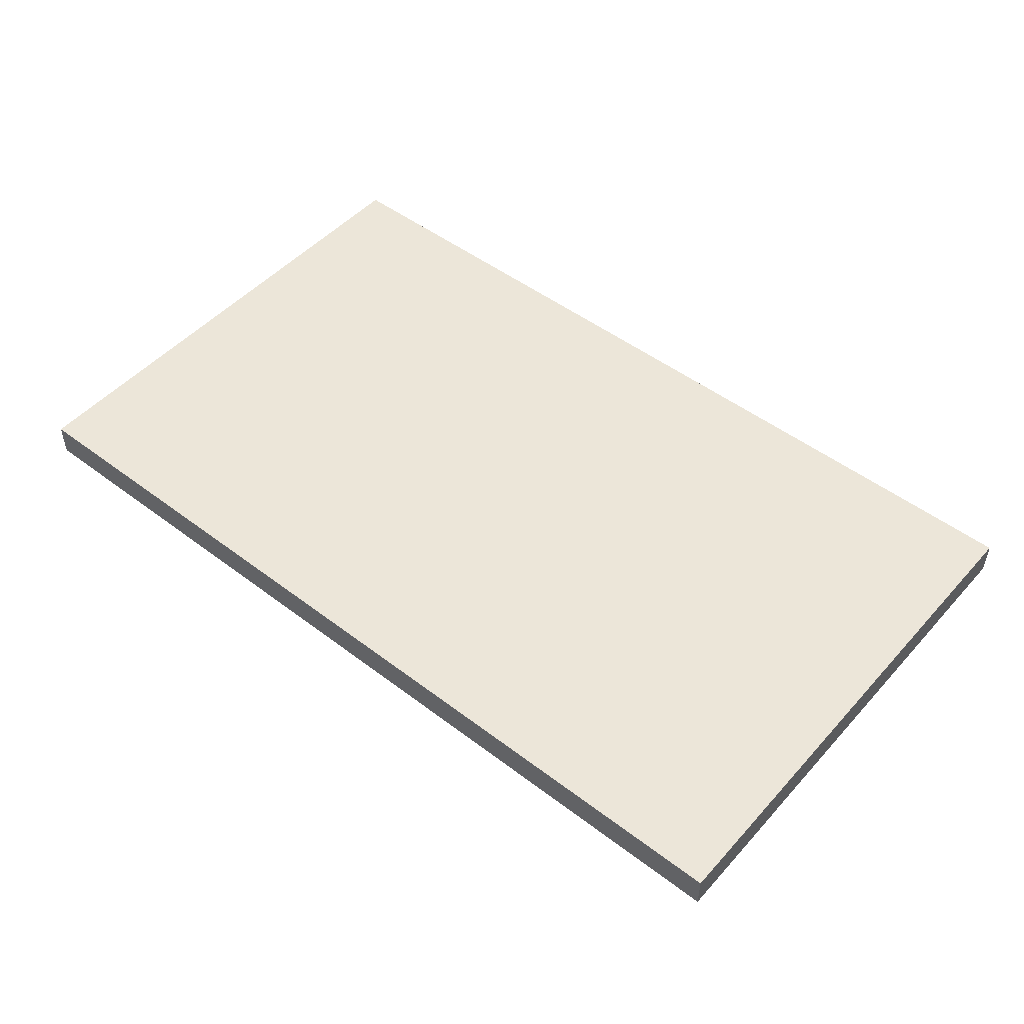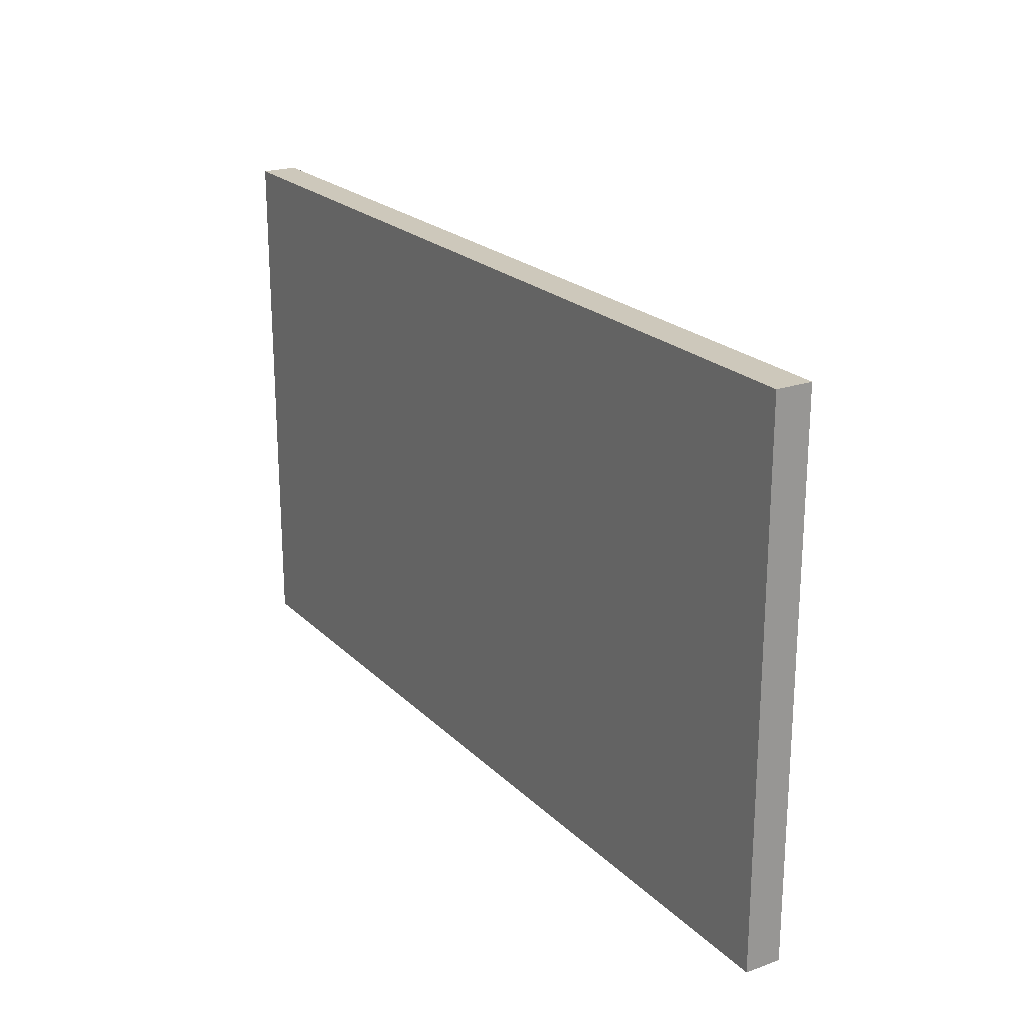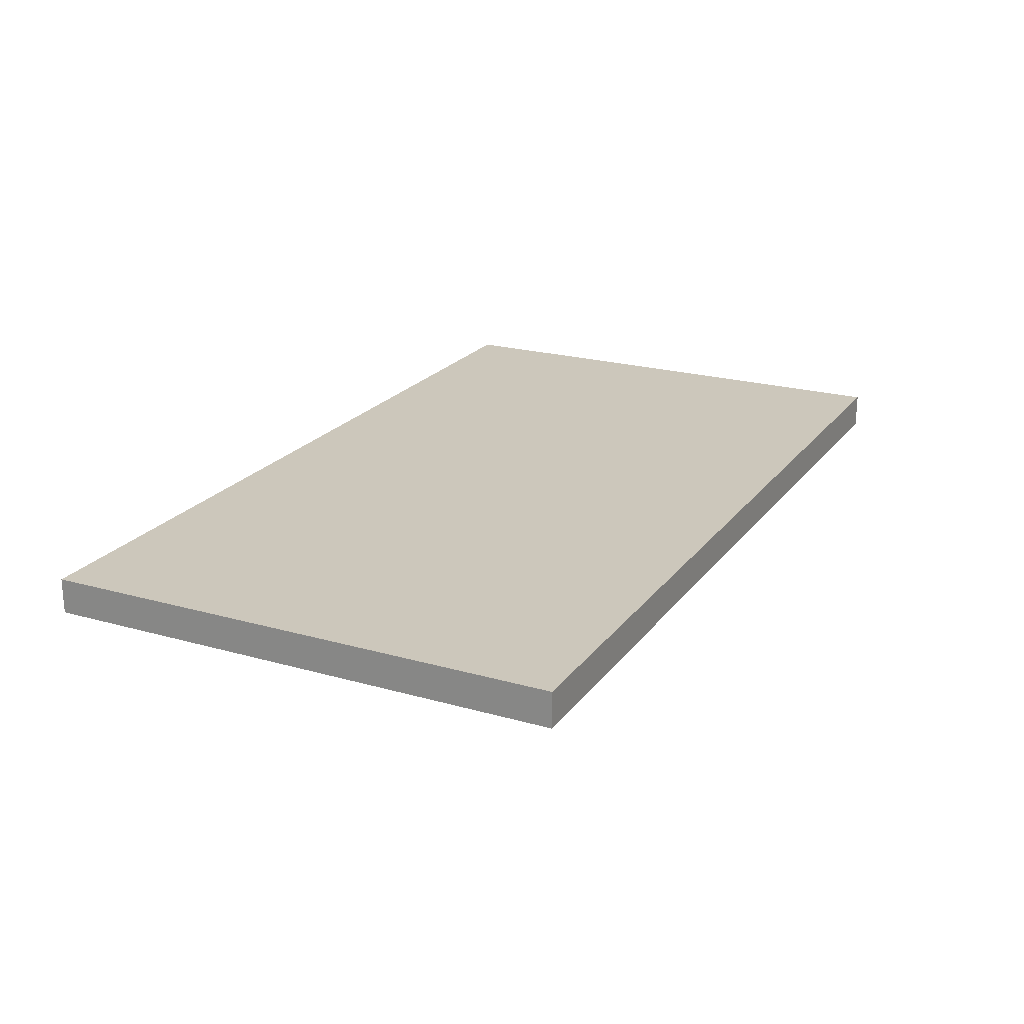
<metadata>
{"format":"obj","ext":"obj","renderer":"f3d","projection":"perspective","resolution":1024,"background":"white","views":[{"elev":49.5,"azim":-140.0,"up":"+Z"},{"elev":21.9,"azim":58.1,"up":"+Y"},{"elev":21.7,"azim":-63.4,"up":"+Z"}]}
</metadata>
<code>
g default
v 0.3228 4.251 -0.0308
v 0.3658 4.251 -0.0308
v 0.3228 4.267 -0.0308
v 0.3658 4.267 -0.0308
v 0.3228 4.267 -0.1128
v 0.3658 4.267 -0.1128
v 0.3228 4.251 -0.1128
v 0.3658 4.251 -0.1128
v 0.3228 4.267 -0.1025
v 0.3228 4.251 -0.1025
v 0.3658 4.251 -0.1025
v 0.3658 4.267 -0.1025
v 0.3658 4.297 -0.1025
v 0.3228 4.297 -0.1025
v 0.3658 4.297 -0.1128
v 0.3228 4.297 -0.1128
g pasted__pasted__pasted__pasted__pasted__pCube2 pasted__pasted__pasted__pasted__group pasted__pasted__pasted__group1 pasted__pasted__group2 pasted__group3 group4
f 1 2 4 3
f 3 4 12 9
f 5 6 8 7
f 10 11 2 1
f 2 11 12 4
f 9 10 1 3
f 7 10 9 5
f 7 8 11 10
f 12 11 8 6
f 14 13 15 16
f 9 12 13 14
f 12 6 15 13
f 6 5 16 15
f 5 9 14 16
g default
v 0.000329 4.593 -0.0308
v 0.04333 4.593 -0.0308
v 0.000329 4.609 -0.0308
v 0.04333 4.609 -0.0308
v 0.000329 4.609 -0.1128
v 0.04333 4.609 -0.1128
v 0.000329 4.593 -0.1128
v 0.04333 4.593 -0.1128
v 0.000329 4.609 -0.1025
v 0.000329 4.593 -0.1025
v 0.04333 4.593 -0.1025
v 0.04333 4.609 -0.1025
v 0.04333 4.639 -0.1025
v 0.000329 4.639 -0.1025
v 0.04333 4.639 -0.1128
v 0.000329 4.639 -0.1128
g pasted__pCube2 group2
f 17 18 20 19
f 19 20 28 25
f 21 22 24 23
f 26 27 18 17
f 18 27 28 20
f 25 26 17 19
f 23 26 25 21
f 23 24 27 26
f 28 27 24 22
f 30 29 31 32
f 25 28 29 30
f 28 22 31 29
f 22 21 32 31
f 21 25 30 32
g default
v -0.2982 4.251 -0.0308
v -0.2552 4.251 -0.0308
v -0.2982 4.267 -0.0308
v -0.2552 4.267 -0.0308
v -0.2982 4.267 -0.1128
v -0.2552 4.267 -0.1128
v -0.2982 4.251 -0.1128
v -0.2552 4.251 -0.1128
v -0.2982 4.267 -0.1025
v -0.2982 4.251 -0.1025
v -0.2552 4.251 -0.1025
v -0.2552 4.267 -0.1025
v -0.2552 4.297 -0.1025
v -0.2982 4.297 -0.1025
v -0.2552 4.297 -0.1128
v -0.2982 4.297 -0.1128
g pasted__pasted__pasted__pasted__pCube2 pasted__pasted__pasted__group pasted__pasted__group1 pasted__group2 group3
f 33 34 36 35
f 35 36 44 41
f 37 38 40 39
f 42 43 34 33
f 34 43 44 36
f 41 42 33 35
f 39 42 41 37
f 39 40 43 42
f 44 43 40 38
f 46 45 47 48
f 41 44 45 46
f 44 38 47 45
f 38 37 48 47
f 37 41 46 48
g default
v 0.4503 4.593 -0.0308
v 0.4933 4.593 -0.0308
v 0.4503 4.609 -0.0308
v 0.4933 4.609 -0.0308
v 0.4503 4.609 -0.1128
v 0.4933 4.609 -0.1128
v 0.4503 4.593 -0.1128
v 0.4933 4.593 -0.1128
v 0.4503 4.609 -0.1025
v 0.4503 4.593 -0.1025
v 0.4933 4.593 -0.1025
v 0.4933 4.609 -0.1025
v 0.4933 4.639 -0.1025
v 0.4503 4.639 -0.1025
v 0.4933 4.639 -0.1128
v 0.4503 4.639 -0.1128
g pasted__pCube2 group
f 49 50 52 51
f 51 52 60 57
f 53 54 56 55
f 58 59 50 49
f 50 59 60 52
f 57 58 49 51
f 55 58 57 53
f 55 56 59 58
f 60 59 56 54
f 62 61 63 64
f 57 60 61 62
f 60 54 63 61
f 54 53 64 63
f 53 57 62 64
g default
v 0.000329 4.251 -0.0308
v 0.04333 4.251 -0.0308
v 0.000329 4.267 -0.0308
v 0.04333 4.267 -0.0308
v 0.000329 4.267 -0.1128
v 0.04333 4.267 -0.1128
v 0.000329 4.251 -0.1128
v 0.04333 4.251 -0.1128
v 0.000329 4.267 -0.1025
v 0.000329 4.251 -0.1025
v 0.04333 4.251 -0.1025
v 0.04333 4.267 -0.1025
v 0.04333 4.297 -0.1025
v 0.000329 4.297 -0.1025
v 0.04333 4.297 -0.1128
v 0.000329 4.297 -0.1128
g pasted__group2 group3 pasted__pasted__pCube2
f 65 66 68 67
f 67 68 76 73
f 69 70 72 71
f 74 75 66 65
f 66 75 76 68
f 73 74 65 67
f 71 74 73 69
f 71 72 75 74
f 76 75 72 70
f 78 77 79 80
f 73 76 77 78
f 76 70 79 77
f 70 69 80 79
f 69 73 78 80
g default
v -0.1593 4.593 -0.0308
v -0.1163 4.593 -0.0308
v -0.1593 4.609 -0.0308
v -0.1163 4.609 -0.0308
v -0.1593 4.609 -0.1128
v -0.1163 4.609 -0.1128
v -0.1593 4.593 -0.1128
v -0.1163 4.593 -0.1128
v -0.1593 4.609 -0.1025
v -0.1593 4.593 -0.1025
v -0.1163 4.593 -0.1025
v -0.1163 4.609 -0.1025
v -0.1163 4.639 -0.1025
v -0.1593 4.639 -0.1025
v -0.1163 4.639 -0.1128
v -0.1593 4.639 -0.1128
g group2 pasted__pasted__pCube2 pasted__group
f 81 82 84 83
f 83 84 92 89
f 85 86 88 87
f 90 91 82 81
f 82 91 92 84
f 89 90 81 83
f 87 90 89 85
f 87 88 91 90
f 92 91 88 86
f 94 93 95 96
f 89 92 93 94
f 92 86 95 93
f 86 85 96 95
f 85 89 94 96
g default
v -0.6703 3.973 0.02908
v 0.8187 3.973 0.02908
v -0.6703 4.845 0.02908
v 0.8187 4.845 0.02908
v -0.6703 4.845 -0.02908
v 0.8187 4.845 -0.02908
v -0.6703 3.973 -0.02908
v 0.8187 3.973 -0.02908
g pCube1
f 97 98 100 99
f 99 100 102 101
f 101 102 104 103
f 103 104 98 97
f 98 104 102 100
f 103 97 99 101
g default
v -0.6703 3.973 -0.02908
v -0.6703 3.973 0.02908
v -0.6703 4.845 0.02908
v -0.6703 4.845 -0.02908
v -0.2982 4.251 -0.1128
v -0.2982 4.251 -0.1025
v -0.2982 4.267 -0.1025
v -0.2982 4.267 -0.1128
v -0.2552 4.251 -0.1128
v -0.2552 4.251 -0.1025
v -0.2552 4.267 -0.1128
v -0.2982 4.297 -0.1025
v -0.2982 4.297 -0.1128
v -0.2552 4.297 -0.1128
v -0.2982 4.251 -0.0308
v -0.2982 4.267 -0.0308
v -0.2552 4.267 -0.1025
v -0.2552 4.297 -0.1025
v -0.2552 4.251 -0.0308
v -0.2552 4.267 -0.0308
v -0.1593 4.251 -0.1128
v -0.1593 4.251 -0.1025
v -0.1593 4.267 -0.1025
v -0.1593 4.267 -0.1128
v -0.1163 4.251 -0.1128
v -0.1163 4.251 -0.1025
v -0.1163 4.267 -0.1128
v -0.1593 4.297 -0.1025
v -0.1593 4.297 -0.1128
v -0.1163 4.297 -0.1128
v -0.1593 4.251 -0.0308
v -0.1593 4.267 -0.0308
v -0.1163 4.267 -0.1025
v -0.1163 4.297 -0.1025
v -0.1163 4.251 -0.0308
v 0.8187 3.973 -0.02908
v 0.8187 3.973 0.02908
v -0.1163 4.267 -0.0308
v 0.000329 4.251 -0.1128
v 0.000329 4.251 -0.1025
v 0.000329 4.267 -0.1025
v 0.000329 4.267 -0.1128
v 0.04333 4.251 -0.1128
v 0.04333 4.251 -0.1025
v 0.04333 4.267 -0.1128
v 0.000329 4.297 -0.1025
v 0.000329 4.297 -0.1128
v 0.04333 4.297 -0.1128
v 0.000329 4.251 -0.0308
v 0.000329 4.267 -0.0308
v 0.04333 4.267 -0.1025
v -0.2982 4.593 -0.1128
v -0.2982 4.593 -0.1025
v -0.2982 4.609 -0.1025
v -0.2982 4.609 -0.1128
v 0.04333 4.297 -0.1025
v 0.04333 4.251 -0.0308
v -0.2552 4.593 -0.1128
v -0.2552 4.593 -0.1025
v -0.2552 4.609 -0.1128
v -0.2982 4.639 -0.1025
v -0.2982 4.639 -0.1128
v 0.04333 4.267 -0.0308
v -0.2552 4.639 -0.1128
v -0.2982 4.593 -0.0308
v -0.2982 4.609 -0.0308
v -0.2552 4.609 -0.1025
v -0.2552 4.639 -0.1025
v -0.2552 4.593 -0.0308
v -0.2552 4.609 -0.0308
v -0.1593 4.593 -0.1128
v -0.1593 4.593 -0.1025
v -0.1593 4.609 -0.1025
v -0.1593 4.609 -0.1128
v -0.1163 4.593 -0.1128
v -0.1163 4.593 -0.1025
v -0.1163 4.609 -0.1128
v -0.1593 4.639 -0.1025
v -0.1593 4.639 -0.1128
v -0.1163 4.639 -0.1128
v -0.1593 4.593 -0.0308
v -0.1593 4.609 -0.0308
v -0.1163 4.609 -0.1025
v -0.1163 4.639 -0.1025
v -0.1163 4.593 -0.0308
v -0.1163 4.609 -0.0308
v 0.8187 4.845 -0.02908
v 0.3228 4.251 -0.1128
v 0.3228 4.251 -0.1025
v 0.3228 4.267 -0.1025
v 0.3228 4.267 -0.1128
v 0.3658 4.251 -0.1128
v 0.3658 4.251 -0.1025
v 0.3658 4.267 -0.1128
v 0.000329 4.593 -0.1128
v 0.000329 4.593 -0.1025
v 0.000329 4.609 -0.1025
v 0.000329 4.609 -0.1128
v 0.3228 4.297 -0.1025
v 0.3228 4.297 -0.1128
v 0.04333 4.593 -0.1128
v 0.04333 4.593 -0.1025
v 0.04333 4.609 -0.1128
v 0.8187 4.845 0.02908
v 0.3658 4.297 -0.1128
v 0.3228 4.251 -0.0308
v 0.3228 4.267 -0.0308
v 0.000329 4.639 -0.1025
v 0.000329 4.639 -0.1128
v 0.3658 4.267 -0.1025
v 0.3658 4.297 -0.1025
v 0.3658 4.251 -0.0308
v 0.04333 4.639 -0.1128
v 0.000329 4.593 -0.0308
v 0.000329 4.609 -0.0308
v 0.04333 4.609 -0.1025
v 0.04333 4.639 -0.1025
v 0.3658 4.267 -0.0308
v 0.04333 4.593 -0.0308
v 0.04333 4.609 -0.0308
v 0.4617 4.251 -0.1128
v 0.4617 4.251 -0.1025
v 0.4617 4.267 -0.1025
v 0.4617 4.267 -0.1128
v 0.5047 4.251 -0.1128
v 0.5047 4.251 -0.1025
v 0.5047 4.267 -0.1128
v 0.4617 4.297 -0.1025
v 0.4617 4.297 -0.1128
v 0.5047 4.297 -0.1128
v 0.4617 4.251 -0.0308
v 0.4617 4.267 -0.0308
v 0.5047 4.267 -0.1025
v 0.5047 4.297 -0.1025
v 0.5047 4.251 -0.0308
v 0.5047 4.267 -0.0308
v 0.6213 4.251 -0.1128
v 0.6213 4.251 -0.1025
v 0.6213 4.267 -0.1025
v 0.6213 4.267 -0.1128
v 0.6643 4.251 -0.1128
v 0.6643 4.251 -0.1025
v 0.6643 4.267 -0.1128
v 0.6213 4.297 -0.1025
v 0.6213 4.297 -0.1128
v 0.3114 4.593 -0.1128
v 0.3114 4.593 -0.1025
v 0.3114 4.609 -0.1025
v 0.3114 4.609 -0.1128
v 0.6643 4.297 -0.1128
v 0.6213 4.251 -0.0308
v 0.6213 4.267 -0.0308
v 0.6643 4.267 -0.1025
v 0.3544 4.593 -0.1128
v 0.3544 4.593 -0.1025
v 0.3544 4.609 -0.1128
v 0.6643 4.297 -0.1025
v 0.6643 4.251 -0.0308
v 0.3114 4.639 -0.1025
v 0.3114 4.639 -0.1128
v 0.6643 4.267 -0.0308
v 0.3544 4.639 -0.1128
v 0.3114 4.593 -0.0308
v 0.3114 4.609 -0.0308
v 0.3544 4.609 -0.1025
v 0.3544 4.639 -0.1025
v 0.3544 4.593 -0.0308
v 0.3544 4.609 -0.0308
v 0.4503 4.593 -0.1128
v 0.4503 4.593 -0.1025
v 0.4503 4.609 -0.1025
v 0.4503 4.609 -0.1128
v 0.4933 4.593 -0.1128
v 0.4933 4.593 -0.1025
v 0.4933 4.609 -0.1128
v 0.4503 4.639 -0.1025
v 0.4503 4.639 -0.1128
v 0.4933 4.639 -0.1128
v 0.4503 4.593 -0.0308
v 0.4503 4.609 -0.0308
v 0.4933 4.609 -0.1025
v 0.4933 4.639 -0.1025
v 0.4933 4.593 -0.0308
v 0.4933 4.609 -0.0308
v 0.6099 4.593 -0.1128
v 0.6099 4.593 -0.1025
v 0.6099 4.609 -0.1025
v 0.6099 4.609 -0.1128
v 0.6529 4.593 -0.1128
v 0.6529 4.593 -0.1025
v 0.6529 4.609 -0.1128
v 0.6099 4.639 -0.1025
v 0.6099 4.639 -0.1128
v 0.6529 4.639 -0.1128
v 0.6099 4.593 -0.0308
v 0.6099 4.609 -0.0308
v 0.6529 4.609 -0.1025
v 0.6529 4.639 -0.1025
v 0.6529 4.593 -0.0308
v 0.6529 4.609 -0.0308
g polySurface1
f 105 106 107 108
f 109 110 111 112
f 109 113 114 110
f 112 115 113 109
f 112 111 116 117
f 115 112 117 118
f 111 110 119 120
f 121 114 113 115
f 111 121 122 116
f 110 114 123 119
f 116 122 118 117
f 121 115 118 122
f 120 124 121 111
f 123 114 121 124
f 119 123 124 120
f 125 126 127 128
f 125 129 130 126
f 128 131 129 125
f 128 127 132 133
f 131 128 133 134
f 127 126 135 136
f 137 130 129 131
f 127 137 138 132
f 126 130 139 135
f 105 140 141 106
f 132 138 134 133
f 137 131 134 138
f 136 142 137 127
f 139 130 137 142
f 135 139 142 136
f 143 144 145 146
f 143 147 148 144
f 146 149 147 143
f 146 145 150 151
f 149 146 151 152
f 145 144 153 154
f 155 148 147 149
f 156 157 158 159
f 145 155 160 150
f 144 148 161 153
f 156 162 163 157
f 150 160 152 151
f 159 164 162 156
f 155 149 152 160
f 159 158 165 166
f 154 167 155 145
f 164 159 166 168
f 161 148 155 167
f 158 157 169 170
f 171 163 162 164
f 158 171 172 165
f 153 161 167 154
f 157 163 173 169
f 165 172 168 166
f 171 164 168 172
f 170 174 171 158
f 173 163 171 174
f 169 173 174 170
f 175 176 177 178
f 175 179 180 176
f 178 181 179 175
f 178 177 182 183
f 181 178 183 184
f 177 176 185 186
f 187 180 179 181
f 177 187 188 182
f 176 180 189 185
f 182 188 184 183
f 187 181 184 188
f 186 190 187 177
f 189 180 187 190
f 185 189 190 186
f 108 191 140 105
f 192 193 194 195
f 192 196 197 193
f 195 198 196 192
f 199 200 201 202
f 195 194 203 204
f 199 205 206 200
f 202 207 205 199
f 106 141 208 107
f 198 195 204 209
f 194 193 210 211
f 202 201 212 213
f 214 197 196 198
f 194 214 215 203
f 193 197 216 210
f 207 202 213 217
f 203 215 209 204
f 201 200 218 219
f 220 206 205 207
f 214 198 209 215
f 201 220 221 212
f 211 222 214 194
f 200 206 223 218
f 212 221 217 213
f 216 197 214 222
f 220 207 217 221
f 219 224 220 201
f 210 216 222 211
f 223 206 220 224
f 218 223 224 219
f 225 226 227 228
f 225 229 230 226
f 228 231 229 225
f 228 227 232 233
f 231 228 233 234
f 227 226 235 236
f 237 230 229 231
f 227 237 238 232
f 226 230 239 235
f 232 238 234 233
f 237 231 234 238
f 236 240 237 227
f 239 230 237 240
f 235 239 240 236
f 241 242 243 244
f 241 245 246 242
f 244 247 245 241
f 244 243 248 249
f 250 251 252 253
f 247 244 249 254
f 243 242 255 256
f 257 246 245 247
f 250 258 259 251
f 253 260 258 250
f 243 257 261 248
f 242 246 262 255
f 253 252 263 264
f 248 261 254 249
f 257 247 254 261
f 256 265 257 243
f 260 253 264 266
f 252 251 267 268
f 269 259 258 260
f 252 269 270 263
f 262 246 257 265
f 251 259 271 267
f 263 270 266 264
f 269 260 266 270
f 255 262 265 256
f 268 272 269 252
f 271 259 269 272
f 267 271 272 268
f 107 208 191 108
f 273 274 275 276
f 273 277 278 274
f 276 279 277 273
f 276 275 280 281
f 279 276 281 282
f 275 274 283 284
f 285 278 277 279
f 275 285 286 280
f 274 278 287 283
f 280 286 282 281
f 285 279 282 286
f 284 288 285 275
f 287 278 285 288
f 283 287 288 284
f 289 290 291 292
f 289 293 294 290
f 292 295 293 289
f 292 291 296 297
f 295 292 297 298
f 291 290 299 300
f 301 294 293 295
f 291 301 302 296
f 290 294 303 299
f 296 302 298 297
f 301 295 298 302
f 300 304 301 291
f 303 294 301 304
f 299 303 304 300
f 141 140 191 208
g default
v -0.1593 4.251 -0.0308
v -0.1163 4.251 -0.0308
v -0.1593 4.267 -0.0308
v -0.1163 4.267 -0.0308
v -0.1593 4.267 -0.1128
v -0.1163 4.267 -0.1128
v -0.1593 4.251 -0.1128
v -0.1163 4.251 -0.1128
v -0.1593 4.267 -0.1025
v -0.1593 4.251 -0.1025
v -0.1163 4.251 -0.1025
v -0.1163 4.267 -0.1025
v -0.1163 4.297 -0.1025
v -0.1593 4.297 -0.1025
v -0.1163 4.297 -0.1128
v -0.1593 4.297 -0.1128
g pasted__group2 group3 pasted__pasted__pasted__pCube2 pasted__pasted__group
f 305 306 308 307
f 307 308 316 313
f 309 310 312 311
f 314 315 306 305
f 306 315 316 308
f 313 314 305 307
f 311 314 313 309
f 311 312 315 314
f 316 315 312 310
f 318 317 319 320
f 313 316 317 318
f 316 310 319 317
f 310 309 320 319
f 309 313 318 320
g default
v 0.4617 4.251 -0.0308
v 0.5047 4.251 -0.0308
v 0.4617 4.267 -0.0308
v 0.5047 4.267 -0.0308
v 0.4617 4.267 -0.1128
v 0.5047 4.267 -0.1128
v 0.4617 4.251 -0.1128
v 0.5047 4.251 -0.1128
v 0.4617 4.267 -0.1025
v 0.4617 4.251 -0.1025
v 0.5047 4.251 -0.1025
v 0.5047 4.267 -0.1025
v 0.5047 4.297 -0.1025
v 0.4617 4.297 -0.1025
v 0.5047 4.297 -0.1128
v 0.4617 4.297 -0.1128
g pasted__pasted__group2 pasted__group3 group4 pasted__pasted__pasted__pasted__pCube2 pasted__pasted__pasted__group
f 321 322 324 323
f 323 324 332 329
f 325 326 328 327
f 330 331 322 321
f 322 331 332 324
f 329 330 321 323
f 327 330 329 325
f 327 328 331 330
f 332 331 328 326
f 334 333 335 336
f 329 332 333 334
f 332 326 335 333
f 326 325 336 335
f 325 329 334 336
g default
v 0.6213 4.251 -0.0308
v 0.6643 4.251 -0.0308
v 0.6213 4.267 -0.0308
v 0.6643 4.267 -0.0308
v 0.6213 4.267 -0.1128
v 0.6643 4.267 -0.1128
v 0.6213 4.251 -0.1128
v 0.6643 4.251 -0.1128
v 0.6213 4.267 -0.1025
v 0.6213 4.251 -0.1025
v 0.6643 4.251 -0.1025
v 0.6643 4.267 -0.1025
v 0.6643 4.297 -0.1025
v 0.6213 4.297 -0.1025
v 0.6643 4.297 -0.1128
v 0.6213 4.297 -0.1128
g pasted__pasted__group2 pasted__group3 group4 pasted__pasted__pasted__pCube2
f 337 338 340 339
f 339 340 348 345
f 341 342 344 343
f 346 347 338 337
f 338 347 348 340
f 345 346 337 339
f 343 346 345 341
f 343 344 347 346
f 348 347 344 342
f 350 349 351 352
f 345 348 349 350
f 348 342 351 349
f 342 341 352 351
f 341 345 350 352
g default
v -0.2982 4.593 -0.0308
v -0.2552 4.593 -0.0308
v -0.2982 4.609 -0.0308
v -0.2552 4.609 -0.0308
v -0.2982 4.609 -0.1128
v -0.2552 4.609 -0.1128
v -0.2982 4.593 -0.1128
v -0.2552 4.593 -0.1128
v -0.2982 4.609 -0.1025
v -0.2982 4.593 -0.1025
v -0.2552 4.593 -0.1025
v -0.2552 4.609 -0.1025
v -0.2552 4.639 -0.1025
v -0.2982 4.639 -0.1025
v -0.2552 4.639 -0.1128
v -0.2982 4.639 -0.1128
g group2 pasted__pasted__pasted__pCube2 pasted__pasted__group pasted__group1
f 353 354 356 355
f 355 356 364 361
f 357 358 360 359
f 362 363 354 353
f 354 363 364 356
f 361 362 353 355
f 359 362 361 357
f 359 360 363 362
f 364 363 360 358
f 366 365 367 368
f 361 364 365 366
f 364 358 367 365
f 358 357 368 367
f 357 361 366 368
g default
v 0.6099 4.593 -0.0308
v 0.6529 4.593 -0.0308
v 0.6099 4.609 -0.0308
v 0.6529 4.609 -0.0308
v 0.6099 4.609 -0.1128
v 0.6529 4.609 -0.1128
v 0.6099 4.593 -0.1128
v 0.6529 4.593 -0.1128
v 0.6099 4.609 -0.1025
v 0.6099 4.593 -0.1025
v 0.6529 4.593 -0.1025
v 0.6529 4.609 -0.1025
v 0.6529 4.639 -0.1025
v 0.6099 4.639 -0.1025
v 0.6529 4.639 -0.1128
v 0.6099 4.639 -0.1128
g pCube2
f 369 370 372 371
f 371 372 380 377
f 373 374 376 375
f 378 379 370 369
f 370 379 380 372
f 377 378 369 371
f 375 378 377 373
f 375 376 379 378
f 380 379 376 374
f 382 381 383 384
f 377 380 381 382
f 380 374 383 381
f 374 373 384 383
f 373 377 382 384
g default
v 0.3114 4.593 -0.0308
v 0.3544 4.593 -0.0308
v 0.3114 4.609 -0.0308
v 0.3544 4.609 -0.0308
v 0.3114 4.609 -0.1128
v 0.3544 4.609 -0.1128
v 0.3114 4.593 -0.1128
v 0.3544 4.593 -0.1128
v 0.3114 4.609 -0.1025
v 0.3114 4.593 -0.1025
v 0.3544 4.593 -0.1025
v 0.3544 4.609 -0.1025
v 0.3544 4.639 -0.1025
v 0.3114 4.639 -0.1025
v 0.3544 4.639 -0.1128
v 0.3114 4.639 -0.1128
g pasted__pasted__pCube2 pasted__group group1
f 385 386 388 387
f 387 388 396 393
f 389 390 392 391
f 394 395 386 385
f 386 395 396 388
f 393 394 385 387
f 391 394 393 389
f 391 392 395 394
f 396 395 392 390
f 398 397 399 400
f 393 396 397 398
f 396 390 399 397
f 390 389 400 399
f 389 393 398 400

</code>
